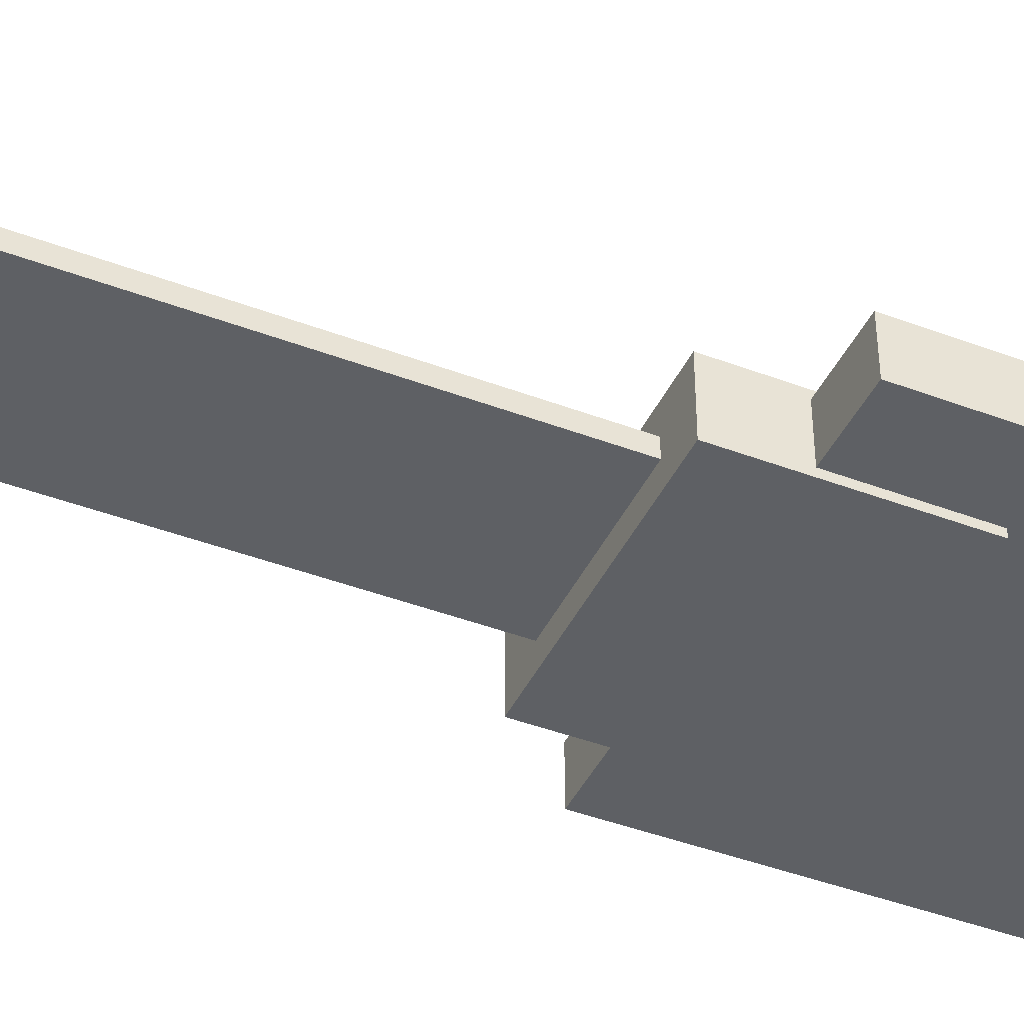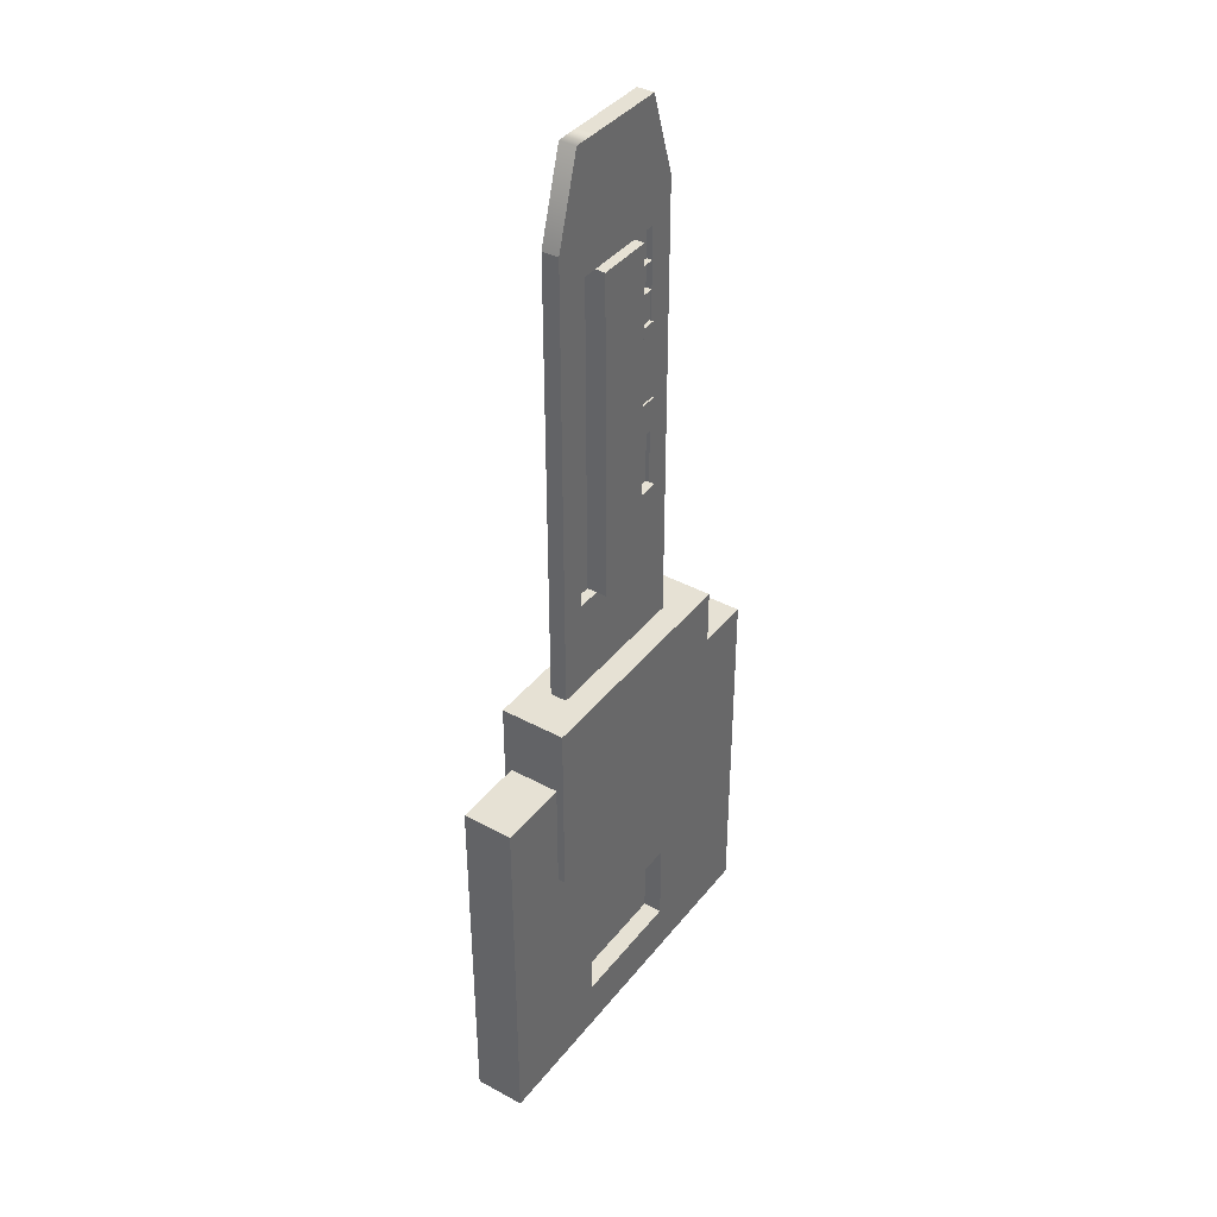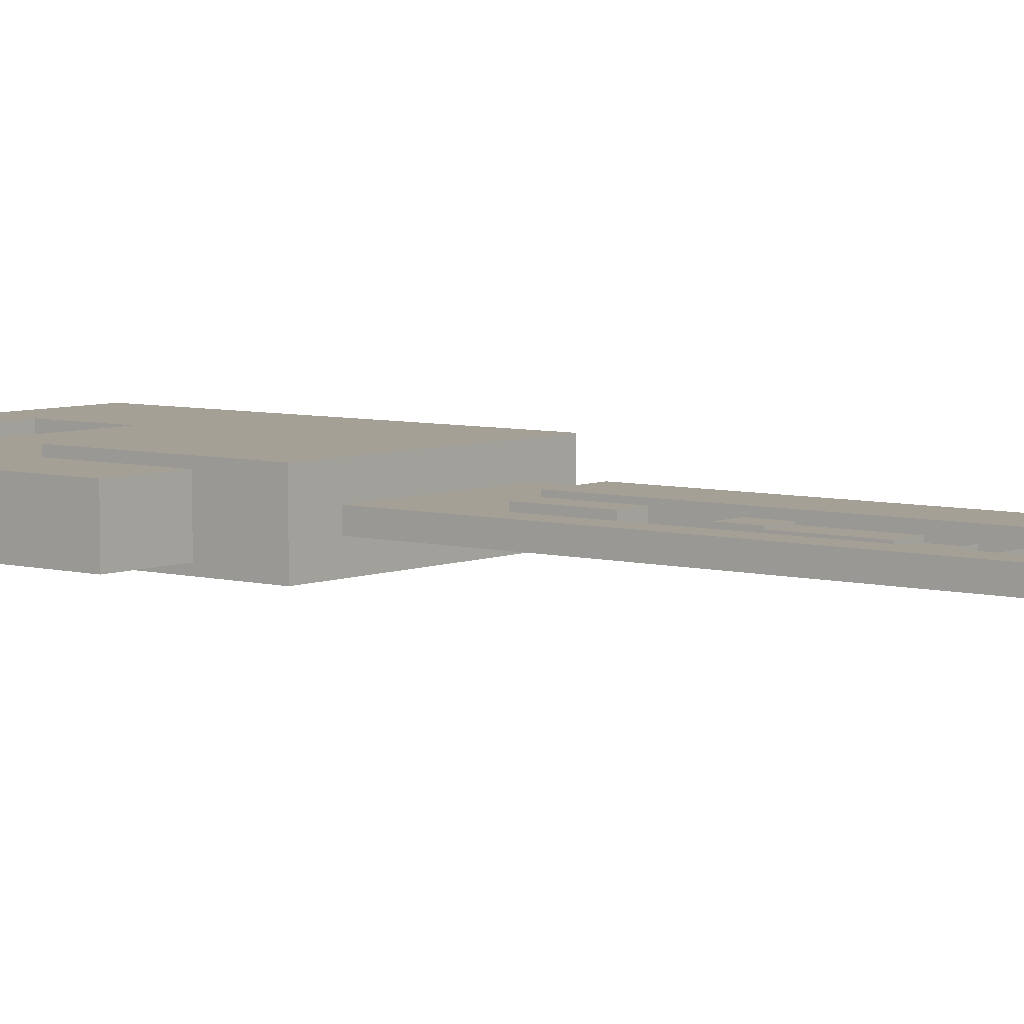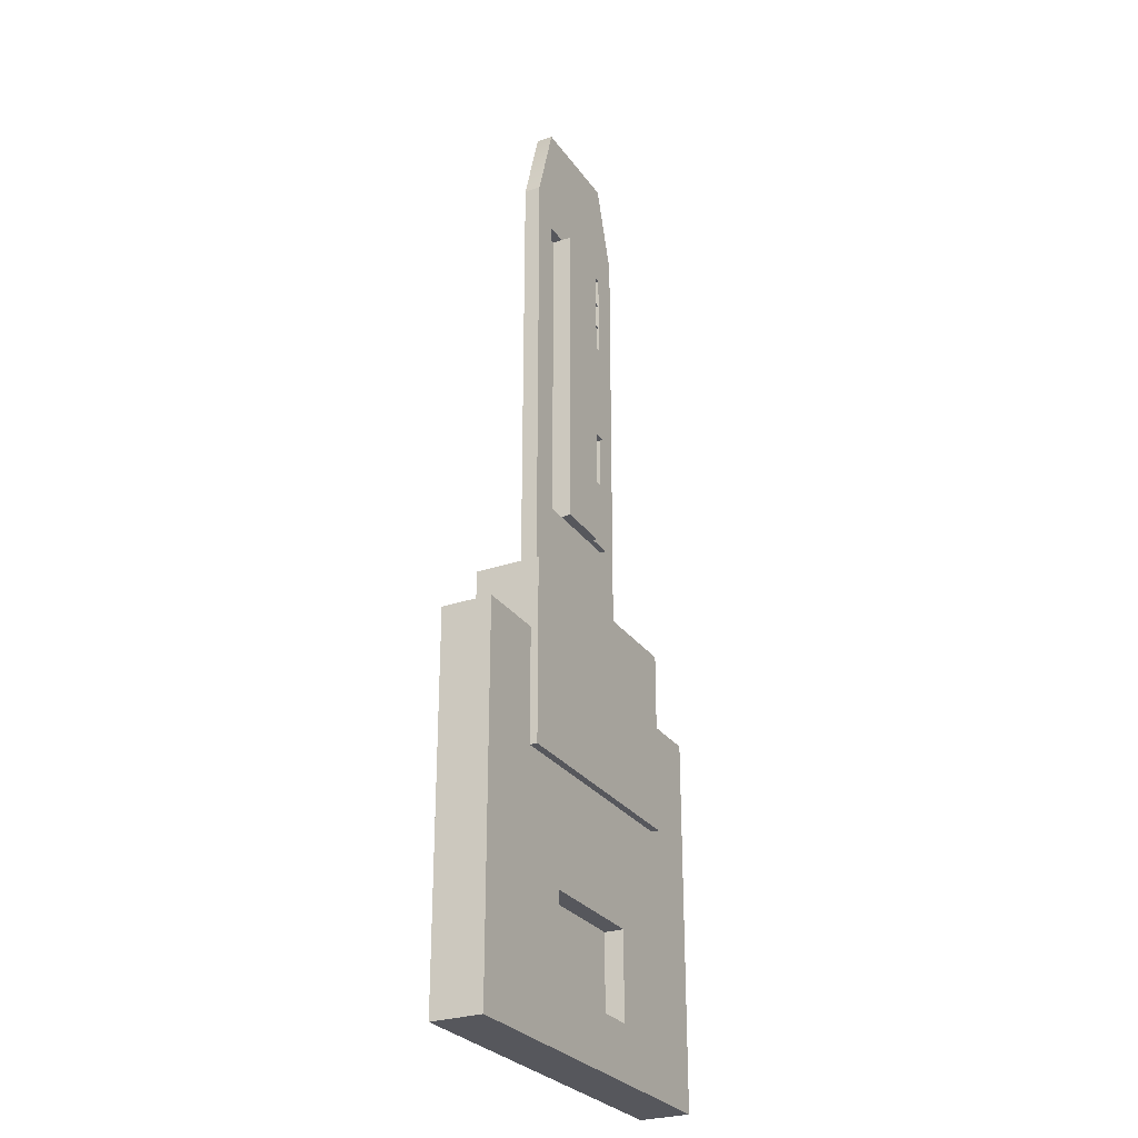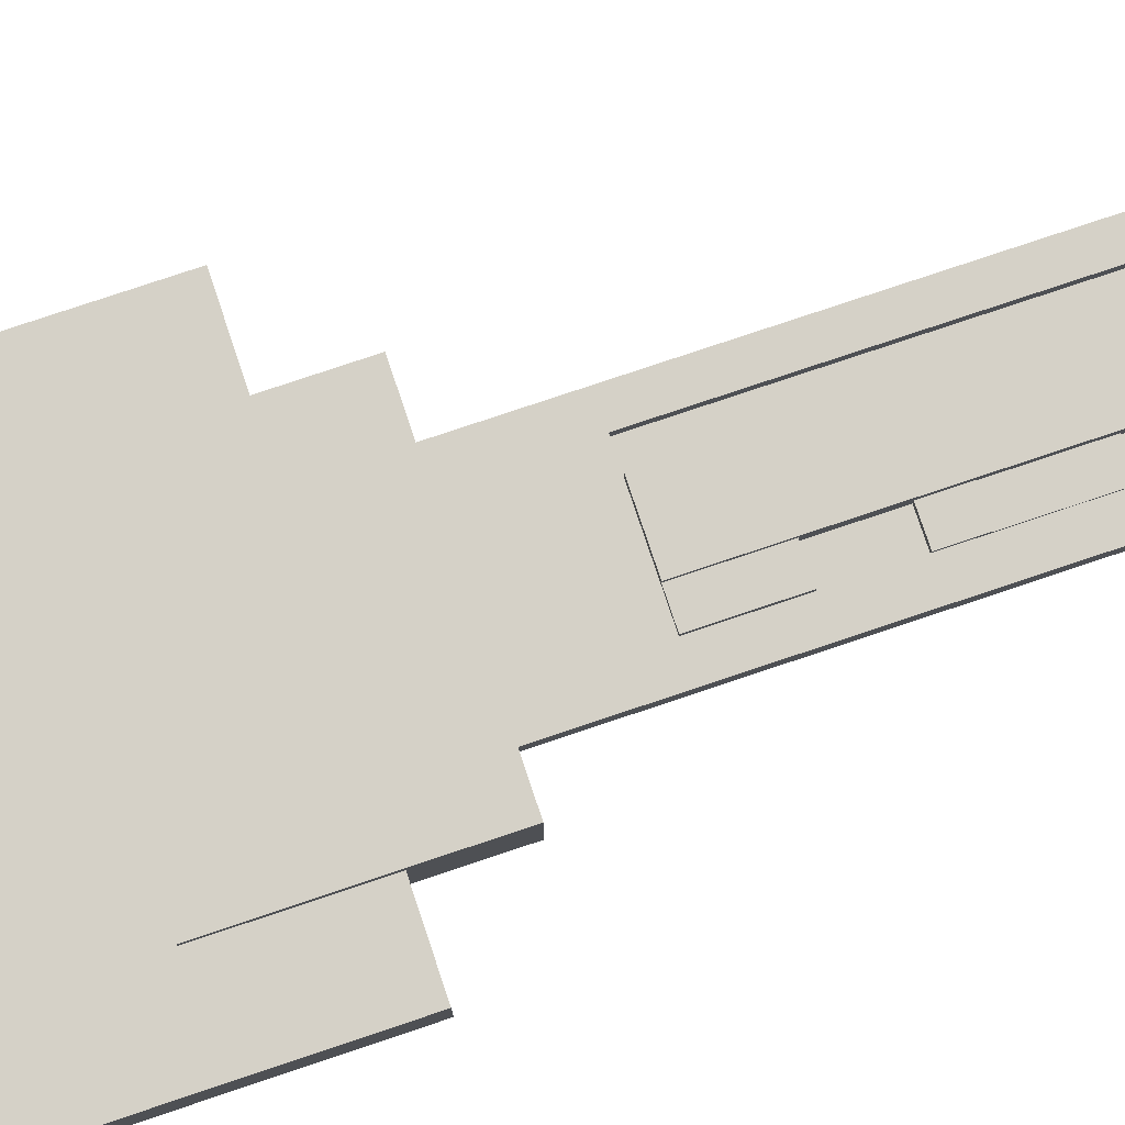
<metadata>
{"format":"obj","ext":"obj","renderer":"f3d","projection":"perspective","resolution":1024,"background":"white","views":[{"elev":-43.1,"azim":65.8,"up":"+Y"},{"elev":39.3,"azim":124.1,"up":"+Z"},{"elev":5.9,"azim":-51.0,"up":"+Y"},{"elev":-27.6,"azim":117.8,"up":"+Z"},{"elev":78.9,"azim":-108.5,"up":"+Y"}]}
</metadata>
<code>
g default
v 0.1039 1.112 0.1234
v 0.1303 1.112 0.1234
v 0.1039 1.119 0.1234
v 0.1303 1.119 0.1234
v 0.1039 1.119 0.1035
v 0.1303 1.119 0.1035
v 0.1039 1.112 0.1035
v 0.1303 1.112 0.1035
v 0.1084 1.119 0.1035
v 0.1084 1.112 0.1035
v 0.1084 1.112 0.1234
v 0.1084 1.119 0.1234
v 0.1257 1.119 0.1035
v 0.1257 1.112 0.1035
v 0.1257 1.112 0.1234
v 0.1257 1.119 0.1234
v 0.1039 1.119 0.1061
v 0.1039 1.112 0.1061
v 0.1084 1.112 0.1061
v 0.1257 1.112 0.1061
v 0.1303 1.112 0.1061
v 0.1303 1.119 0.1061
v 0.1257 1.119 0.1061
v 0.1084 1.119 0.1061
v 0.1039 1.116 0.1234
v 0.1039 1.116 0.1061
v 0.1039 1.116 0.1035
v 0.1084 1.116 0.1035
v 0.1257 1.116 0.1035
v 0.1303 1.116 0.1035
v 0.1303 1.116 0.1061
v 0.1303 1.116 0.1234
v 0.1257 1.116 0.1234
v 0.1084 1.116 0.1234
v 0.1039 1.114 0.1234
v 0.1039 1.114 0.1061
v 0.1039 1.114 0.1035
v 0.1084 1.114 0.1035
v 0.1257 1.114 0.1035
v 0.1303 1.114 0.1035
v 0.1303 1.114 0.1061
v 0.1303 1.114 0.1234
v 0.1257 1.114 0.1234
v 0.1084 1.114 0.1234
v 0.1084 1.114 0.1728
v 0.1084 1.116 0.1728
v 0.1257 1.114 0.1728
v 0.1257 1.116 0.1728
v 0.123 1.116 0.1819
v 0.123 1.114 0.1819
v 0.123 1.114 0.1234
v 0.123 1.112 0.1234
v 0.123 1.112 0.1061
v 0.123 1.112 0.1035
v 0.123 1.114 0.1035
v 0.123 1.116 0.1035
v 0.123 1.119 0.1035
v 0.123 1.119 0.1061
v 0.123 1.119 0.1234
v 0.123 1.116 0.1234
v 0.1113 1.116 0.1819
v 0.1113 1.114 0.1819
v 0.1113 1.114 0.1234
v 0.1113 1.112 0.1234
v 0.1113 1.112 0.1061
v 0.1113 1.112 0.1035
v 0.1113 1.114 0.1035
v 0.1113 1.116 0.1035
v 0.1113 1.119 0.1035
v 0.1113 1.119 0.1061
v 0.1113 1.119 0.1234
v 0.1113 1.116 0.1234
v 0.1143 1.119 0.1061
v 0.1143 1.119 0.1234
v 0.1143 1.116 0.1234
v 0.1143 1.116 0.1819
v 0.1143 1.114 0.1819
v 0.1143 1.114 0.1234
v 0.1143 1.112 0.1234
v 0.1143 1.112 0.1061
v 0.1143 1.112 0.1035
v 0.1143 1.114 0.1035
v 0.1143 1.116 0.1035
v 0.1143 1.119 0.1035
v 0.1084 1.116 0.159
v 0.1113 1.116 0.1655
v 0.1143 1.116 0.1655
v 0.123 1.116 0.1655
v 0.1257 1.116 0.159
v 0.1257 1.114 0.159
v 0.123 1.114 0.1655
v 0.1143 1.114 0.1655
v 0.1113 1.114 0.1655
v 0.1084 1.114 0.159
v 0.1084 1.116 0.1564
v 0.1113 1.116 0.1625
v 0.1143 1.116 0.1625
v 0.123 1.116 0.1625
v 0.1257 1.116 0.1564
v 0.1257 1.114 0.1564
v 0.123 1.114 0.1625
v 0.1143 1.114 0.1625
v 0.1113 1.114 0.1625
v 0.1084 1.114 0.1564
v 0.1084 1.116 0.1536
v 0.1113 1.116 0.1592
v 0.1143 1.116 0.1592
v 0.123 1.116 0.1592
v 0.1257 1.116 0.1536
v 0.1257 1.114 0.1536
v 0.123 1.114 0.1592
v 0.1143 1.114 0.1592
v 0.1113 1.114 0.1592
v 0.1084 1.114 0.1536
v 0.1084 1.116 0.1619
v 0.1113 1.116 0.169
v 0.1143 1.116 0.169
v 0.123 1.116 0.169
v 0.1257 1.116 0.1619
v 0.1257 1.114 0.1619
v 0.123 1.114 0.169
v 0.1143 1.114 0.169
v 0.1113 1.114 0.169
v 0.1084 1.114 0.1619
v 0.1084 1.116 0.1467
v 0.1113 1.116 0.1509
v 0.1143 1.116 0.1509
v 0.123 1.116 0.1509
v 0.1257 1.116 0.1467
v 0.1257 1.114 0.1467
v 0.123 1.114 0.1509
v 0.1143 1.114 0.1509
v 0.1113 1.114 0.1509
v 0.1084 1.114 0.1467
v 0.1084 1.116 0.1437
v 0.1113 1.116 0.1475
v 0.1143 1.116 0.1475
v 0.123 1.116 0.1475
v 0.1257 1.116 0.1437
v 0.1257 1.114 0.1437
v 0.123 1.114 0.1475
v 0.1143 1.114 0.1475
v 0.1113 1.114 0.1475
v 0.1084 1.114 0.1437
v 0.1084 1.116 0.1383
v 0.1113 1.116 0.141
v 0.1143 1.116 0.141
v 0.123 1.116 0.141
v 0.1257 1.116 0.1383
v 0.1257 1.114 0.1383
v 0.123 1.114 0.141
v 0.1143 1.114 0.141
v 0.1113 1.114 0.141
v 0.1084 1.114 0.1383
v 0.1084 1.116 0.1318
v 0.1113 1.116 0.1334
v 0.1143 1.116 0.1334
v 0.123 1.116 0.1334
v 0.1257 1.116 0.1318
v 0.1257 1.114 0.1318
v 0.123 1.114 0.1334
v 0.1143 1.114 0.1334
v 0.1113 1.114 0.1334
v 0.1084 1.114 0.1318
v 0.1113 1.116 0.1819
v 0.1113 1.114 0.1819
v 0.1143 1.114 0.1819
v 0.1143 1.116 0.1819
v 0.1143 1.115 0.1625
v 0.1143 1.115 0.1655
v 0.1113 1.115 0.1625
v 0.1113 1.115 0.1655
v 0.1143 1.117 0.1334
v 0.1143 1.117 0.141
v 0.1113 1.117 0.1334
v 0.1113 1.117 0.141
v 0.1143 1.116 0.141
v 0.1143 1.116 0.1475
v 0.1113 1.116 0.141
v 0.1113 1.116 0.1475
v 0.1143 1.116 0.1475
v 0.1143 1.116 0.1509
v 0.1113 1.116 0.1475
v 0.1113 1.116 0.1509
v 0.1143 1.116 0.1509
v 0.1143 1.116 0.1592
v 0.1113 1.116 0.1509
v 0.1113 1.116 0.1592
v 0.1143 1.116 0.1592
v 0.1143 1.116 0.1625
v 0.1113 1.116 0.1592
v 0.1113 1.116 0.1625
v 0.1143 1.115 0.1655
v 0.1143 1.115 0.169
v 0.1113 1.115 0.1655
v 0.1113 1.115 0.169
v 0.1204 1.119 0.1061
v 0.1204 1.119 0.1234
v 0.1204 1.116 0.1234
v 0.1204 1.116 0.1334
v 0.1204 1.116 0.141
v 0.1204 1.116 0.1475
v 0.1204 1.116 0.1509
v 0.1204 1.116 0.1592
v 0.1204 1.116 0.1625
v 0.1204 1.116 0.1655
v 0.1204 1.116 0.169
v 0.1204 1.116 0.1819
v 0.1204 1.114 0.1819
v 0.1204 1.114 0.169
v 0.1204 1.114 0.1655
v 0.1204 1.114 0.1625
v 0.1204 1.114 0.1592
v 0.1204 1.114 0.1509
v 0.1204 1.114 0.1475
v 0.1204 1.114 0.141
v 0.1204 1.114 0.1334
v 0.1204 1.114 0.1234
v 0.1204 1.112 0.1234
v 0.1204 1.112 0.1061
v 0.1204 1.112 0.1035
v 0.1204 1.114 0.1035
v 0.1204 1.116 0.1035
v 0.1204 1.119 0.1035
v 0.123 1.116 0.1234
v 0.123 1.116 0.1334
v 0.1204 1.116 0.1234
v 0.1204 1.116 0.1334
v 0.123 1.116 0.1655
v 0.123 1.116 0.169
v 0.1204 1.116 0.1655
v 0.1204 1.116 0.169
v 0.123 1.116 0.1625
v 0.1204 1.116 0.1625
v 0.123 1.116 0.1592
v 0.1204 1.116 0.1592
v 0.123 1.116 0.1819
v 0.1204 1.116 0.1819
v 0.123 1.116 0.1509
v 0.1204 1.116 0.1509
v 0.123 1.116 0.1475
v 0.1204 1.116 0.1475
v 0.123 1.116 0.141
v 0.1204 1.116 0.141
v 0.123 1.115 0.1655
v 0.123 1.115 0.169
v 0.1204 1.115 0.1655
v 0.1204 1.115 0.169
v 0.123 1.115 0.1625
v 0.1204 1.115 0.1625
v 0.123 1.115 0.1592
v 0.1204 1.115 0.1592
v 0.123 1.115 0.1509
v 0.1204 1.115 0.1509
v 0.123 1.115 0.1475
v 0.1204 1.115 0.1475
v 0.123 1.115 0.141
v 0.1204 1.115 0.141
v 0.123 1.115 0.1334
v 0.1204 1.115 0.1334
v 0.1204 1.117 0.1334
v 0.1204 1.117 0.141
v 0.1143 1.117 0.1334
v 0.1143 1.117 0.141
v 0.1204 1.117 0.1475
v 0.1143 1.117 0.1475
v 0.1204 1.117 0.1509
v 0.1143 1.117 0.1509
v 0.1204 1.117 0.1592
v 0.1143 1.117 0.1592
v 0.1204 1.117 0.1625
v 0.1143 1.117 0.1625
v 0.1204 1.117 0.1655
v 0.1143 1.117 0.1655
v 0.1204 1.117 0.169
v 0.1143 1.117 0.169
v 0.0964 1.113 0.1159
v 0.138 1.113 0.1159
v 0.0964 1.118 0.1159
v 0.138 1.118 0.1159
v 0.0964 1.118 0.07583
v 0.138 1.118 0.07583
v 0.0964 1.113 0.07583
v 0.138 1.113 0.07583
v 0.0964 1.118 0.0816
v 0.0964 1.113 0.0816
v 0.138 1.113 0.0816
v 0.138 1.118 0.0816
v 0.0964 1.118 0.09102
v 0.0964 1.113 0.09102
v 0.138 1.113 0.09102
v 0.138 1.118 0.09102
v 0.1108 1.118 0.07583
v 0.1108 1.113 0.07583
v 0.1108 1.113 0.0816
v 0.1108 1.113 0.09102
v 0.1108 1.113 0.1159
v 0.1108 1.118 0.1159
v 0.1108 1.118 0.09102
v 0.1108 1.118 0.0816
v 0.1243 1.118 0.07583
v 0.1243 1.113 0.07583
v 0.1243 1.113 0.0816
v 0.1243 1.113 0.09102
v 0.1243 1.113 0.1159
v 0.1243 1.118 0.1159
v 0.1243 1.118 0.09102
v 0.1243 1.118 0.0816
v 0.1108 1.116 0.09102
v 0.1108 1.116 0.0816
v 0.1243 1.116 0.09102
v 0.1243 1.116 0.0816
g pCube146
f 1 11 44 35
f 3 12 24 17
f 37 38 10 7
f 18 19 11 1
f 2 21 41 42
f 18 1 35 36
f 55 39 14 54
f 52 53 20 15
f 51 52 15 43
f 58 59 16 23
f 39 40 8 14
f 15 20 21 2
f 43 15 2 42
f 23 16 4 22
f 7 18 36 37
f 7 10 19 18
f 20 53 54 14
f 21 20 14 8
f 41 21 8 40
f 13 23 22 6
f 57 58 23 13
f 17 24 9 5
f 26 25 3 17
f 27 26 17 5
f 5 9 28 27
f 57 13 29 56
f 13 6 30 29
f 22 31 30 6
f 32 31 22 4
f 16 33 32 4
f 59 60 33 16
f 25 34 12 3
f 36 35 25 26
f 37 36 26 27
f 27 28 38 37
f 56 29 39 55
f 29 30 40 39
f 31 41 40 30
f 42 41 31 32
f 33 43 42 32
f 49 50 47 48
f 35 44 34 25
f 34 44 164 155
f 51 43 160 161
f 43 33 159 160
f 33 60 158 159
f 208 209 50 49
f 218 51 161 217
f 218 219 52 51
f 219 220 53 52
f 54 53 220 221
f 222 55 54 221
f 223 56 55 222
f 224 57 56 223
f 224 197 58 57
f 197 198 59 58
f 198 199 60 59
f 226 225 227 228
f 46 45 62 61
f 44 63 163 164
f 44 11 64 63
f 11 19 65 64
f 66 65 19 10
f 38 67 66 10
f 28 68 67 38
f 9 69 68 28
f 9 24 70 69
f 24 12 71 70
f 12 34 72 71
f 156 72 34 155
f 70 71 74 73
f 71 72 75 74
f 157 75 72 156
f 165 166 167 168
f 63 78 162 163
f 63 64 79 78
f 64 65 80 79
f 81 80 65 66
f 67 82 81 66
f 68 83 82 67
f 69 84 83 68
f 69 70 73 84
f 116 86 85 115
f 194 193 195 196
f 246 245 247 248
f 89 88 118 119
f 90 89 119 120
f 91 90 120 121
f 211 91 121 210
f 93 92 122 123
f 94 93 123 124
f 85 94 124 115
f 86 96 95 85
f 170 169 171 172
f 245 249 250 247
f 99 98 88 89
f 100 99 89 90
f 101 100 90 91
f 212 101 91 211
f 103 102 92 93
f 104 103 93 94
f 95 104 94 85
f 96 106 105 95
f 190 189 191 192
f 249 251 252 250
f 109 108 98 99
f 110 109 99 100
f 111 110 100 101
f 213 111 101 212
f 113 112 102 103
f 114 113 103 104
f 105 114 104 95
f 61 116 115 46
f 76 117 116 61
f 237 230 232 238
f 119 118 49 48
f 120 119 48 47
f 121 120 47 50
f 210 121 50 209
f 123 122 77 62
f 124 123 62 45
f 115 124 45 46
f 106 126 125 105
f 186 185 187 188
f 251 253 254 252
f 129 128 108 109
f 130 129 109 110
f 131 130 110 111
f 214 131 111 213
f 133 132 112 113
f 134 133 113 114
f 125 134 114 105
f 126 136 135 125
f 182 181 183 184
f 253 255 256 254
f 139 138 128 129
f 140 139 129 130
f 141 140 130 131
f 215 141 131 214
f 143 142 132 133
f 144 143 133 134
f 135 144 134 125
f 136 146 145 135
f 178 177 179 180
f 255 257 258 256
f 149 148 138 139
f 150 149 139 140
f 151 150 140 141
f 216 151 141 215
f 153 152 142 143
f 154 153 143 144
f 145 154 144 135
f 146 156 155 145
f 174 173 175 176
f 257 259 260 258
f 159 158 148 149
f 160 159 149 150
f 161 160 150 151
f 217 161 151 216
f 163 162 152 153
f 164 163 153 154
f 155 164 154 145
f 61 62 166 165
f 62 77 167 166
f 77 76 168 167
f 76 61 165 168
f 87 97 169 170
f 97 96 171 169
f 96 86 172 171
f 86 87 170 172
f 147 157 173 174
f 157 156 175 173
f 156 146 176 175
f 146 147 174 176
f 137 147 177 178
f 147 146 179 177
f 146 136 180 179
f 136 137 178 180
f 127 137 181 182
f 137 136 183 181
f 136 126 184 183
f 126 127 182 184
f 107 127 185 186
f 127 126 187 185
f 126 106 188 187
f 106 107 186 188
f 97 107 189 190
f 107 106 191 189
f 106 96 192 191
f 96 97 190 192
f 117 87 193 194
f 87 86 195 193
f 86 116 196 195
f 116 117 194 196
f 73 74 198 197
f 74 75 199 198
f 200 199 75 157
f 262 261 263 264
f 265 262 264 266
f 267 265 266 268
f 269 267 268 270
f 271 269 270 272
f 273 271 272 274
f 275 273 274 276
f 208 207 117 76
f 76 77 209 208
f 122 210 209 77
f 92 211 210 122
f 102 212 211 92
f 112 213 212 102
f 132 214 213 112
f 142 215 214 132
f 152 216 215 142
f 162 217 216 152
f 78 218 217 162
f 78 79 219 218
f 79 80 220 219
f 221 220 80 81
f 82 222 221 81
f 83 223 222 82
f 84 224 223 83
f 84 73 197 224
f 158 60 225 226
f 60 199 227 225
f 199 200 228 227
f 118 88 229 230
f 206 207 232 231
f 88 98 233 229
f 205 206 231 234
f 98 108 235 233
f 204 205 234 236
f 49 118 230 237
f 207 208 238 232
f 208 49 237 238
f 108 128 239 235
f 203 204 236 240
f 128 138 241 239
f 202 203 240 242
f 138 148 243 241
f 201 202 242 244
f 148 158 226 243
f 200 201 244 228
f 230 229 245 246
f 231 232 248 247
f 232 230 246 248
f 229 233 249 245
f 234 231 247 250
f 233 235 251 249
f 236 234 250 252
f 235 239 253 251
f 240 236 252 254
f 239 241 255 253
f 242 240 254 256
f 241 243 257 255
f 244 242 256 258
f 243 226 259 257
f 226 228 260 259
f 228 244 258 260
f 201 200 261 262
f 200 157 263 261
f 157 147 264 263
f 202 201 262 265
f 147 137 266 264
f 203 202 265 267
f 137 127 268 266
f 204 203 267 269
f 127 107 270 268
f 205 204 269 271
f 107 97 272 270
f 206 205 271 273
f 97 87 274 272
f 207 206 273 275
f 87 117 276 274
f 117 207 275 276
f 277 297 298 279
f 279 298 299 289
f 281 293 294 283
f 290 296 297 277
f 278 291 292 280
f 290 277 279 289
f 283 286 285 281
f 283 294 295 286
f 288 287 284 282
f 285 300 293 281
f 286 290 289 285
f 286 295 296 290
f 292 291 287 288
f 289 299 300 285
f 293 301 302 294
f 295 294 302 303
f 296 295 303 304
f 297 296 304 305
f 298 297 305 306
f 299 298 306 307
f 310 309 311 312
f 293 300 308 301
f 301 282 284 302
f 303 302 284 287
f 304 303 287 291
f 305 304 291 278
f 306 305 278 280
f 307 306 280 292
f 308 307 292 288
f 301 308 288 282
f 300 299 309 310
f 299 307 311 309
f 307 308 312 311
f 308 300 310 312

</code>
